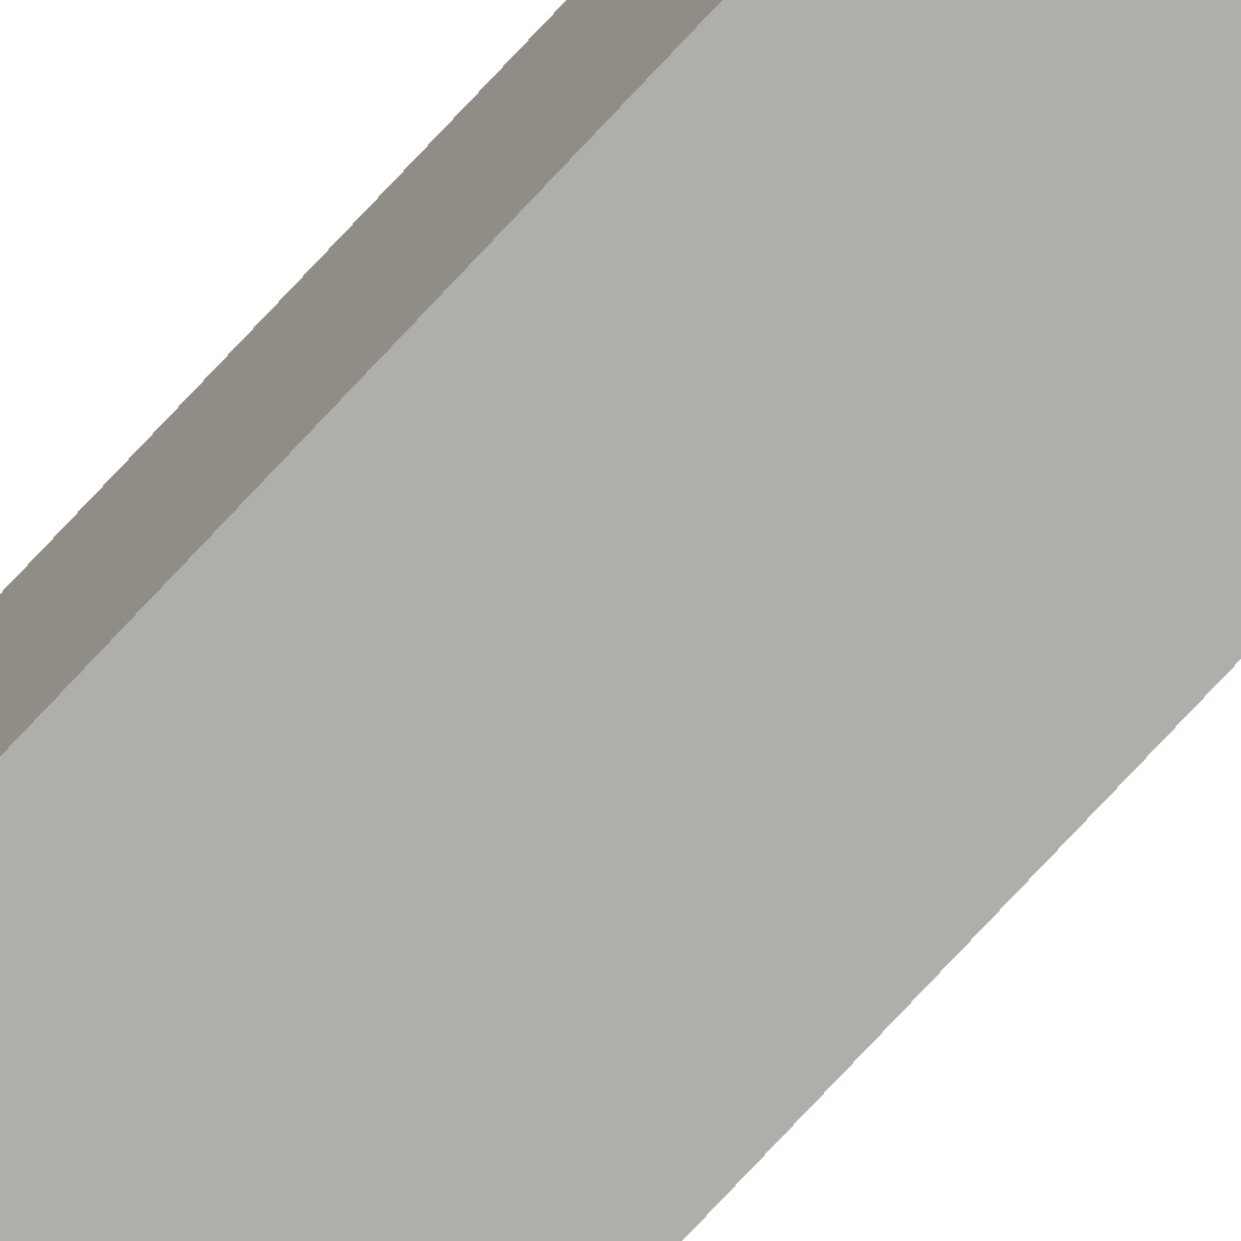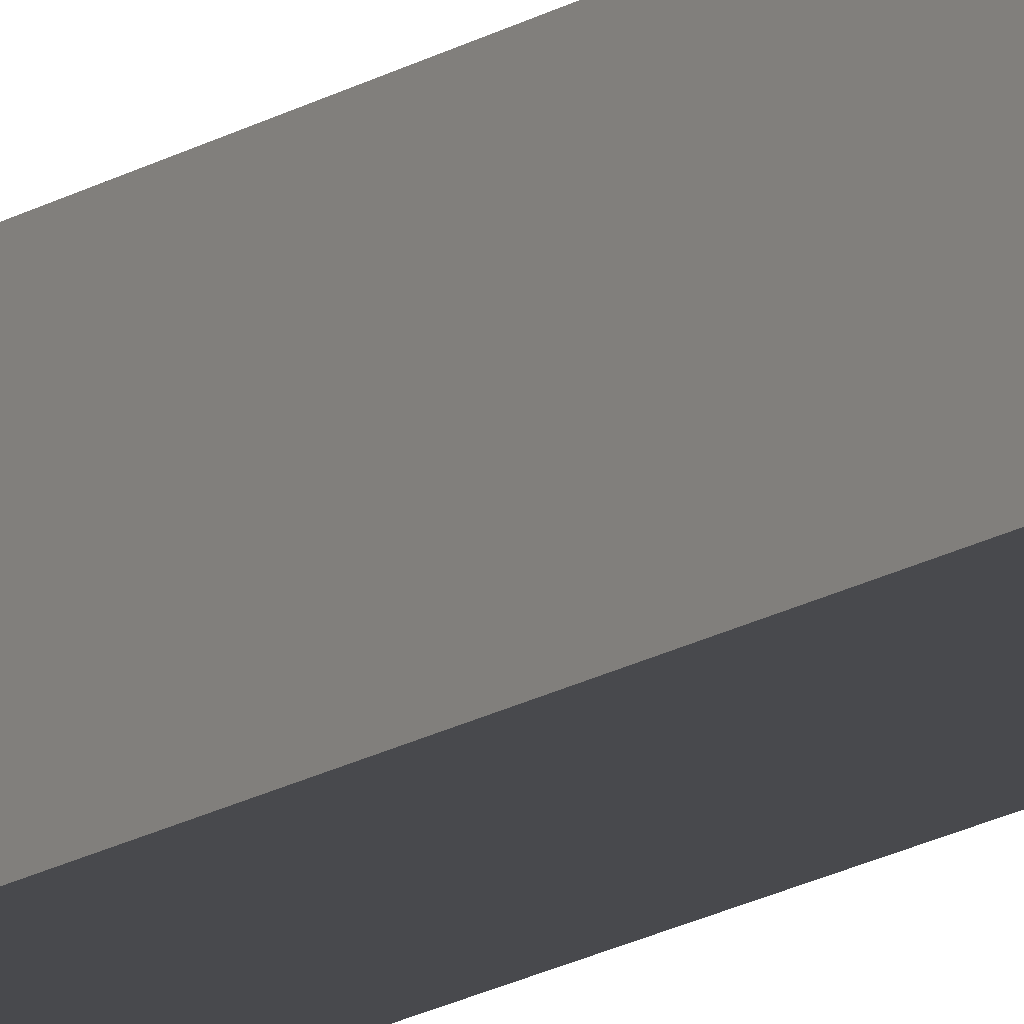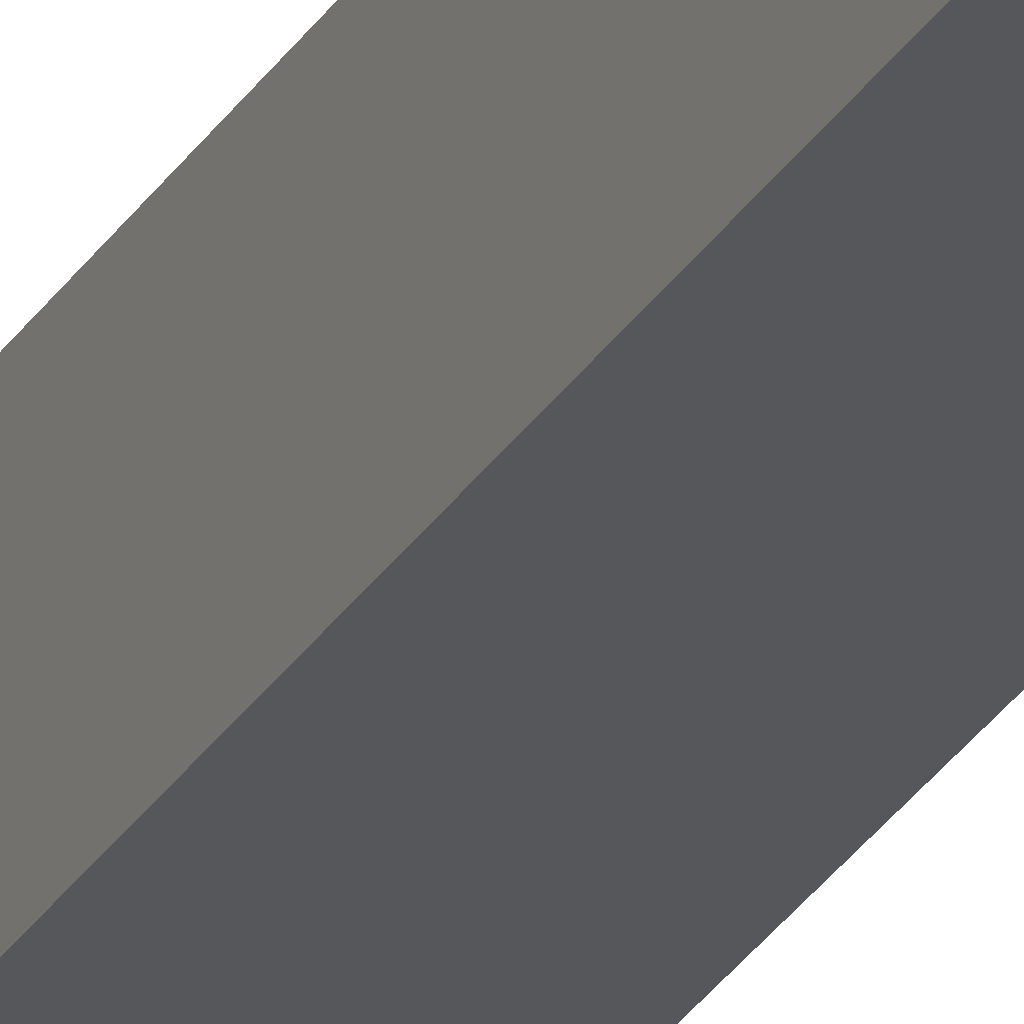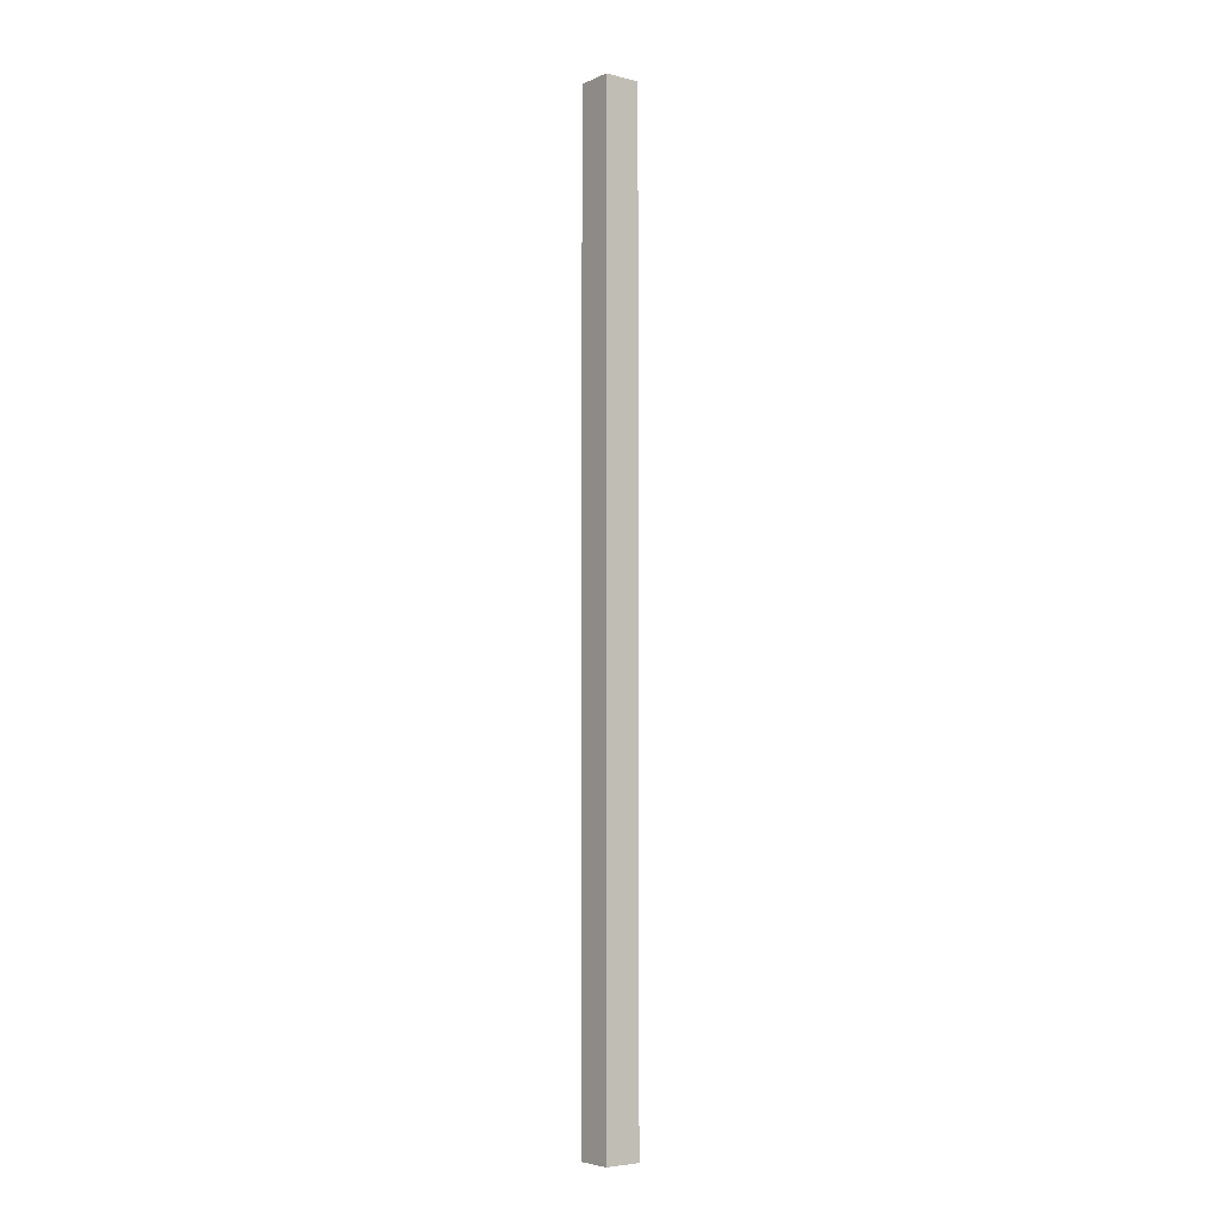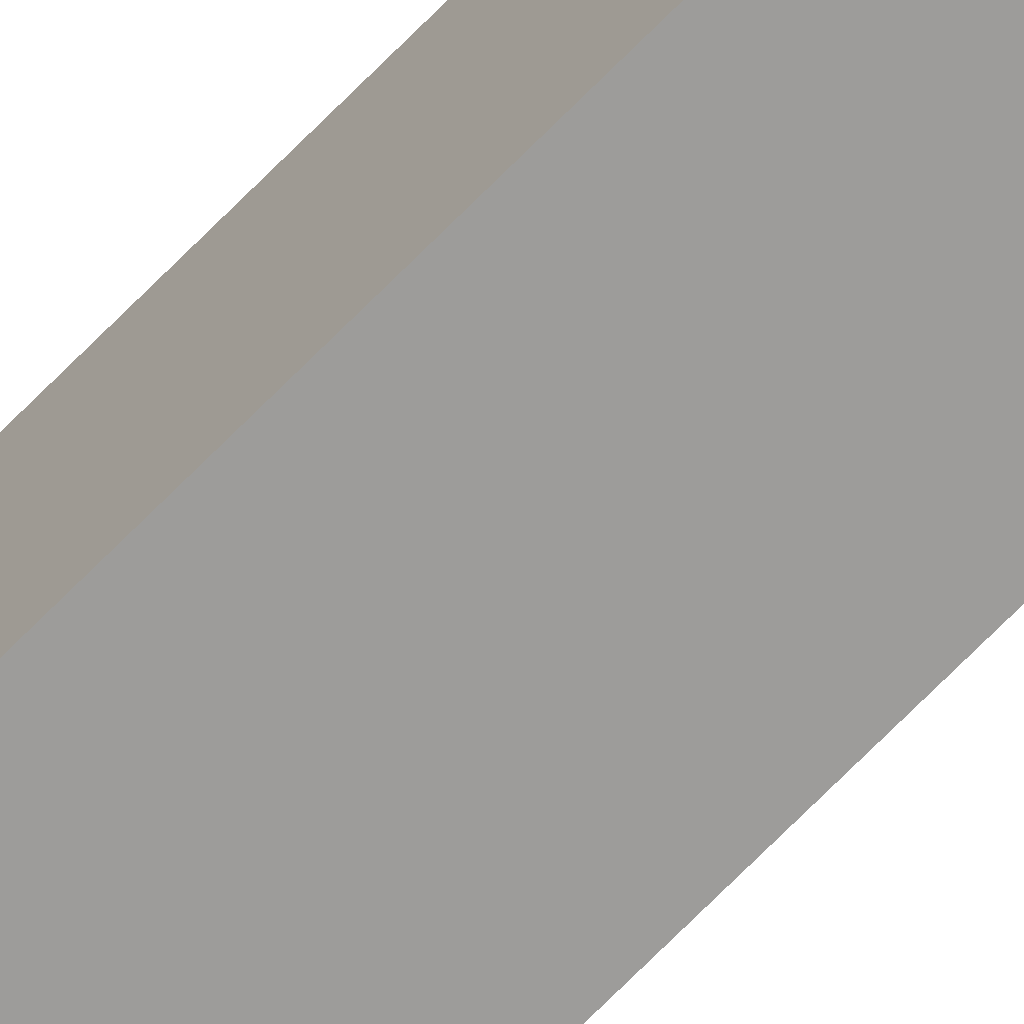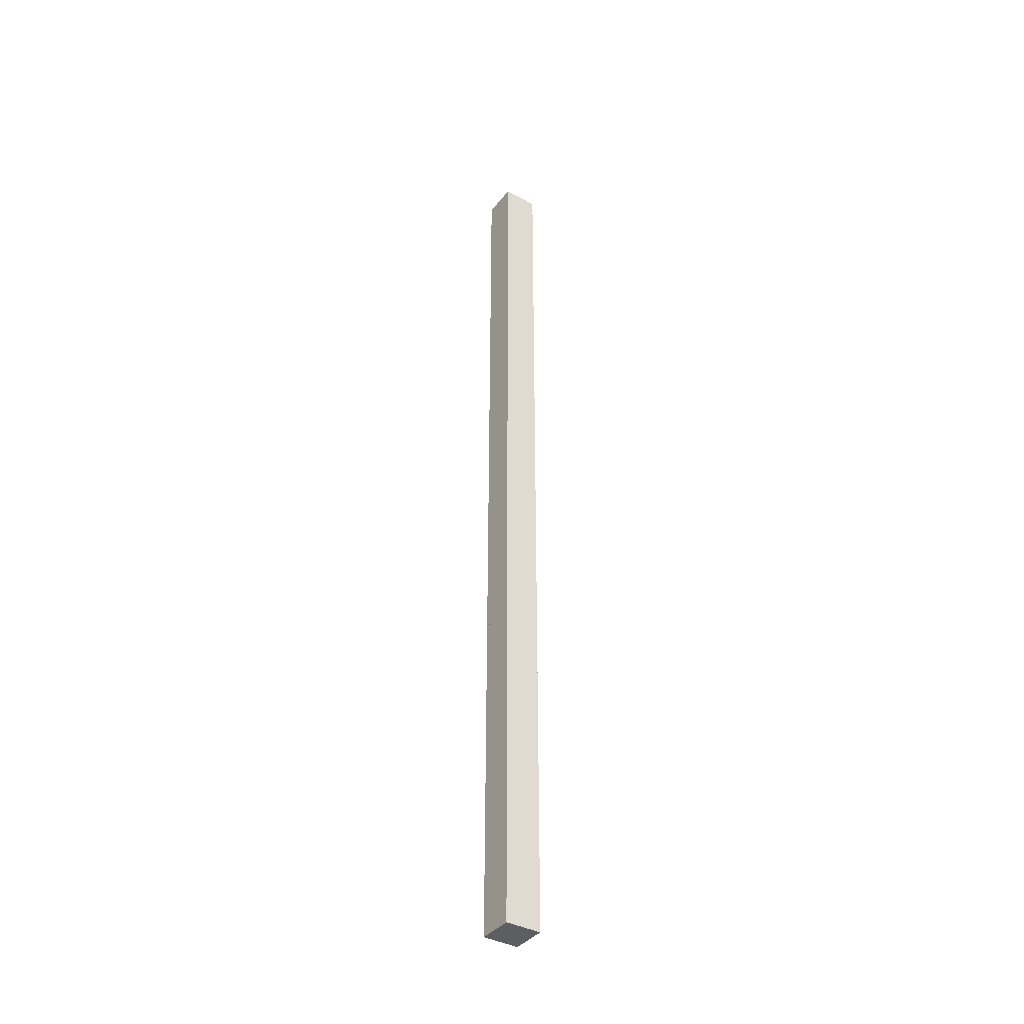
<metadata>
{"format":"obj","ext":"obj","renderer":"f3d","projection":"perspective","resolution":1024,"background":"white","views":[{"elev":-77.9,"azim":136.9,"up":"+Y"},{"elev":-12.5,"azim":-31.0,"up":"+Y"},{"elev":-26.4,"azim":-23.9,"up":"+Y"},{"elev":-5.2,"azim":142.4,"up":"+Z"},{"elev":-70.0,"azim":-44.4,"up":"+Y"},{"elev":-38.8,"azim":-124.0,"up":"+Z"}]}
</metadata>
<code>
v -14.61 0 25.4
v -14.61 0 -7.619
v -14.61 1.905 -7.619
v -14.61 1.905 25.4
v -16.52 0 25.4
v -14.61 0 25.4
v -14.61 1.905 25.4
v -16.52 1.905 25.4
v -16.52 0 -7.619
v -16.52 0 25.4
v -16.52 1.905 25.4
v -16.52 1.905 -7.619
v -14.61 0 -7.619
v -16.52 0 -7.619
v -16.52 1.905 -7.619
v -14.61 1.905 -7.619
v -14.61 1.905 -7.619
v -16.52 1.905 -7.619
v -16.52 1.905 25.4
v -14.61 1.905 25.4
v -16.52 0 -7.619
v -14.61 0 -7.619
v -14.61 0 25.4
v -16.52 0 25.4
v -16.52 0 -7.619
v -14.61 0 -7.619
v -14.61 1.905 -7.619
v -16.52 1.905 -7.619
v -16.52 0 -25.4
v -16.52 0 -7.619
v -16.52 1.905 -7.619
v -16.52 1.905 -25.4
v -14.61 0 -25.4
v -16.52 0 -25.4
v -16.52 1.905 -25.4
v -14.61 1.905 -25.4
v -14.61 0 -7.619
v -14.61 0 -25.4
v -14.61 1.905 -25.4
v -14.61 1.905 -7.619
v -14.61 1.905 -7.619
v -14.61 1.905 -25.4
v -16.52 1.905 -25.4
v -16.52 1.905 -7.619
v -14.61 0 -25.4
v -14.61 0 -7.619
v -16.52 0 -7.619
v -16.52 0 -25.4
g 5c2b51de-e31b-11ea-9907-54bf646e7e1f
f 1 2 4
f 4 2 3
g 5c2bc6f4-e31b-11ea-a407-54bf646e7e1f
f 5 6 8
f 8 6 7
g 5c2c3c34-e31b-11ea-82fa-54bf646e7e1f
f 9 10 12
f 12 10 11
g 5c2cb17e-e31b-11ea-af55-54bf646e7e1f
f 13 14 16
f 16 14 15
g 5c2d26c8-e31b-11ea-9956-54bf646e7e1f
f 18 19 17
f 17 19 20
g 5c2d9c02-e31b-11ea-bef4-54bf646e7e1f
f 21 22 24
f 24 22 23
g 5c59917a-e31b-11ea-82d6-54bf646e7e1f
f 25 26 28
f 28 26 27
g 5c5a7bd4-e31b-11ea-aeeb-54bf646e7e1f
f 29 30 32
f 32 30 31
g 5c5b8d62-e31b-11ea-ac70-54bf646e7e1f
f 33 34 36
f 36 34 35
g 5c5c77cc-e31b-11ea-8047-54bf646e7e1f
f 37 38 40
f 40 38 39
g 5c5d625a-e31b-11ea-959c-54bf646e7e1f
f 41 42 44
f 44 42 43
g 5c5e4cd4-e31b-11ea-93e7-54bf646e7e1f
f 46 47 45
f 45 47 48

</code>
